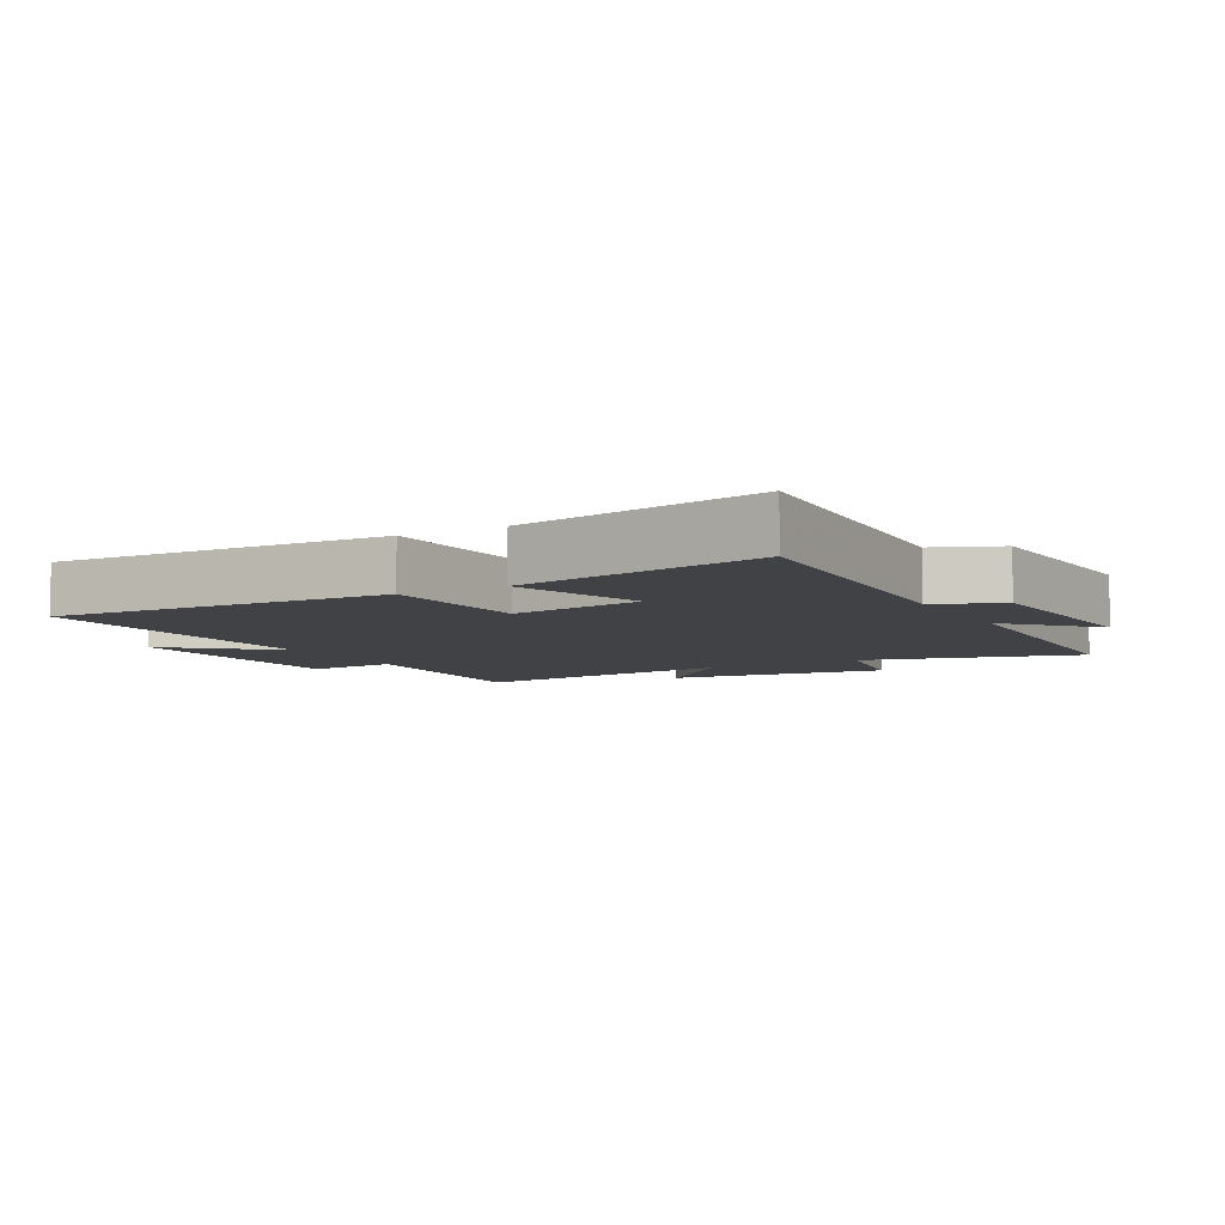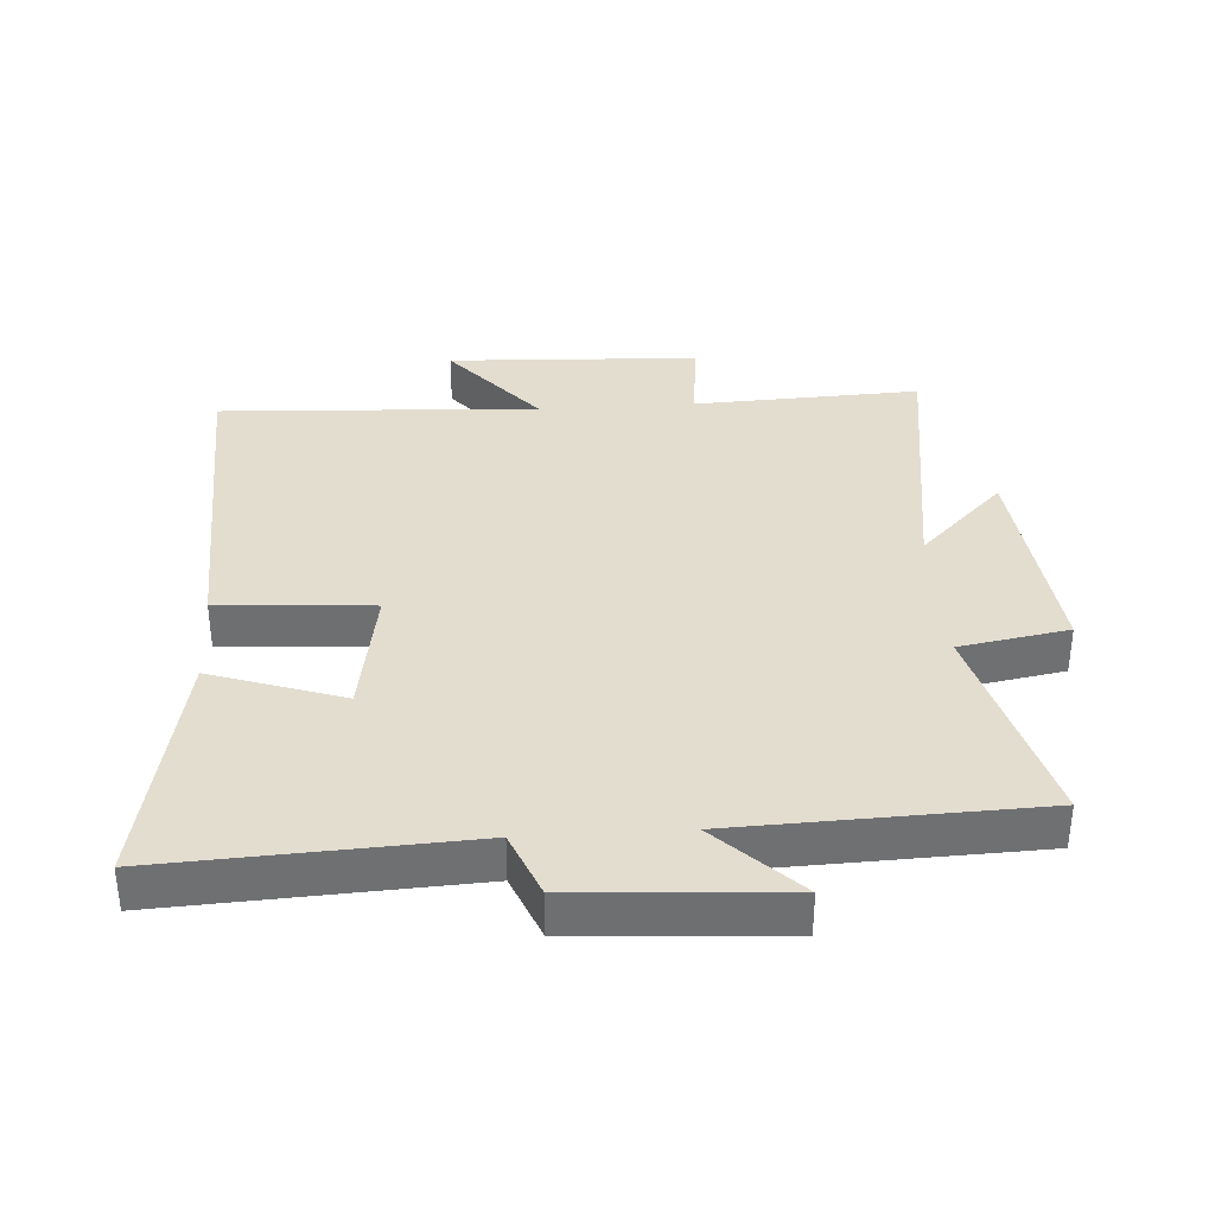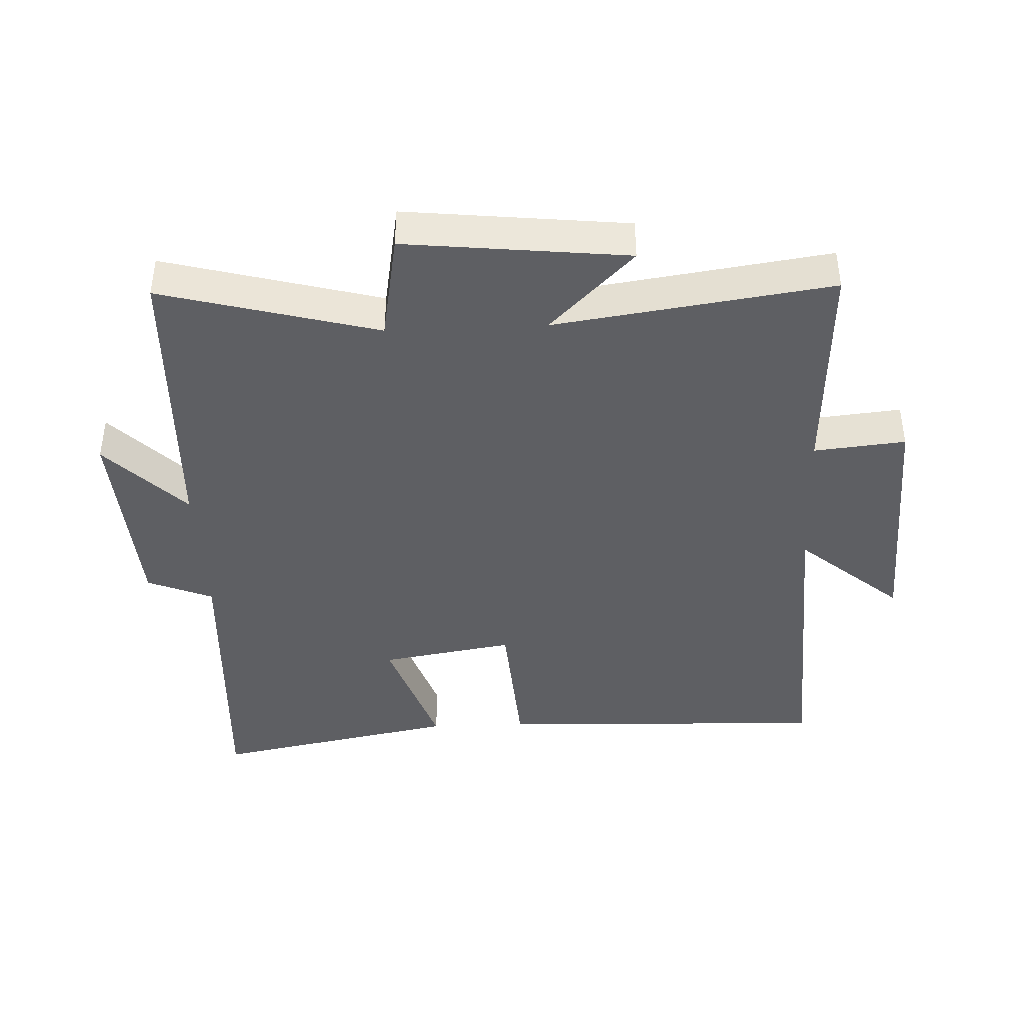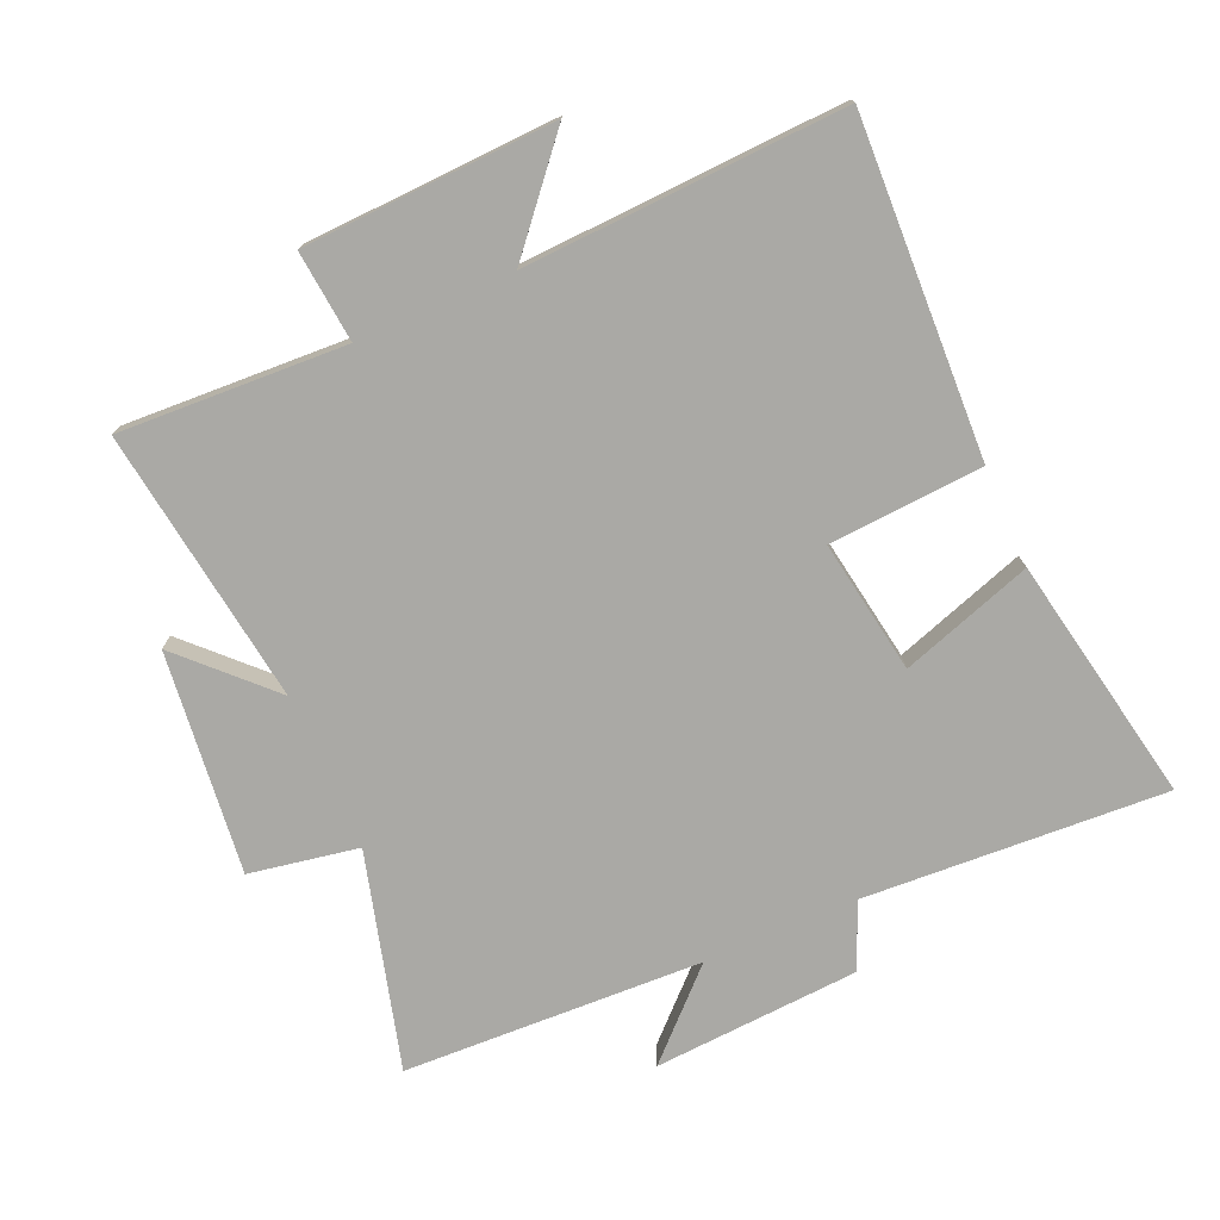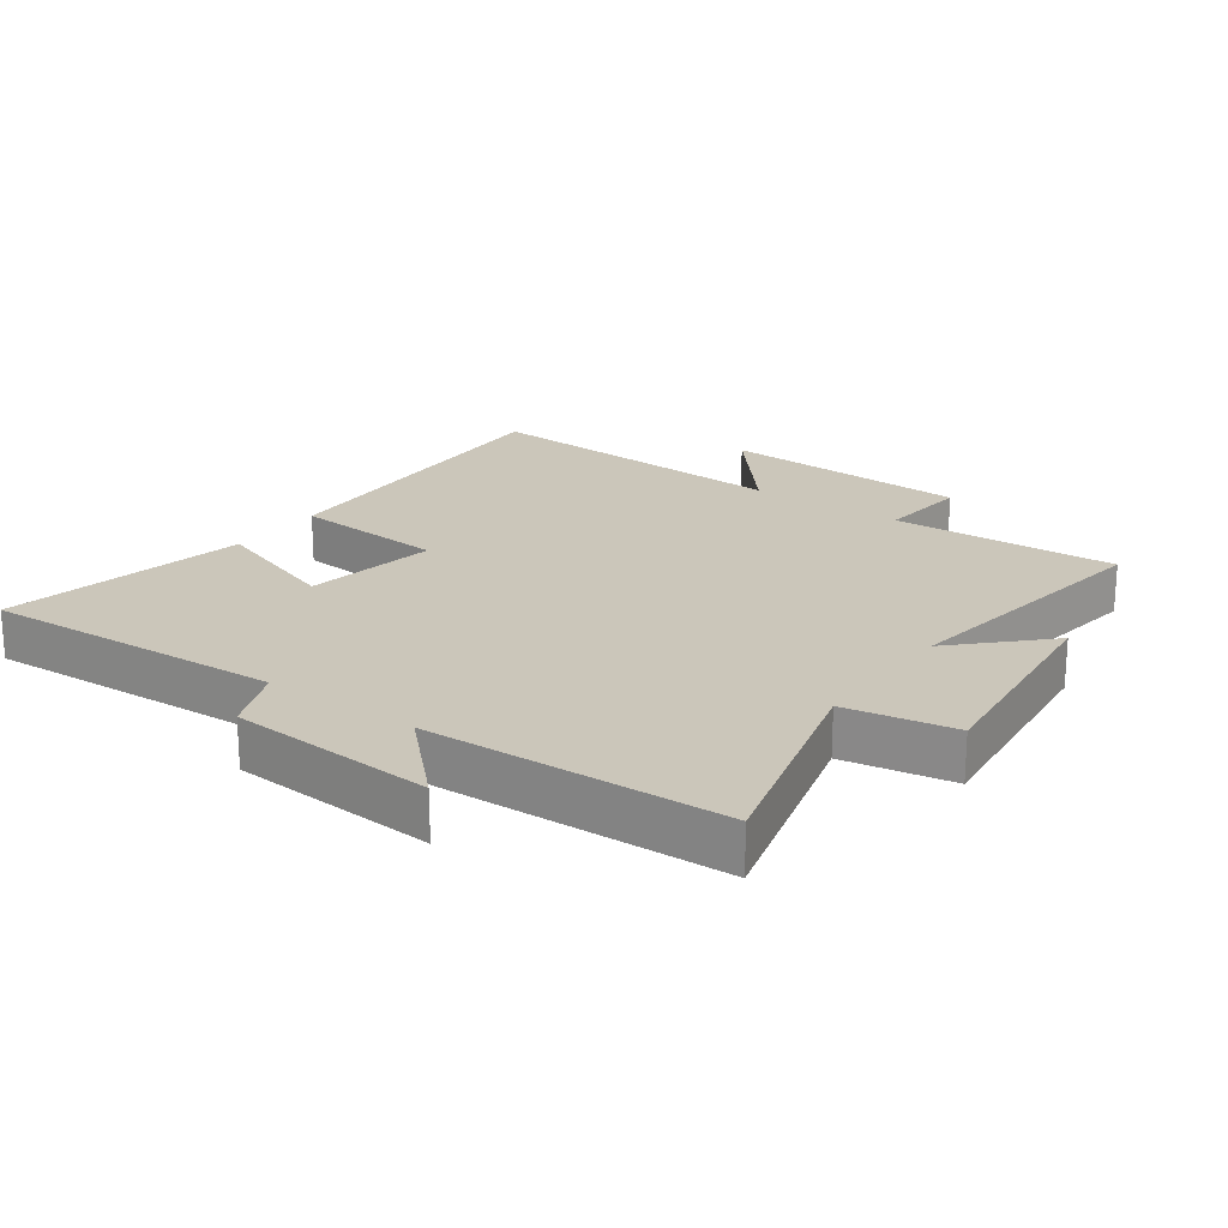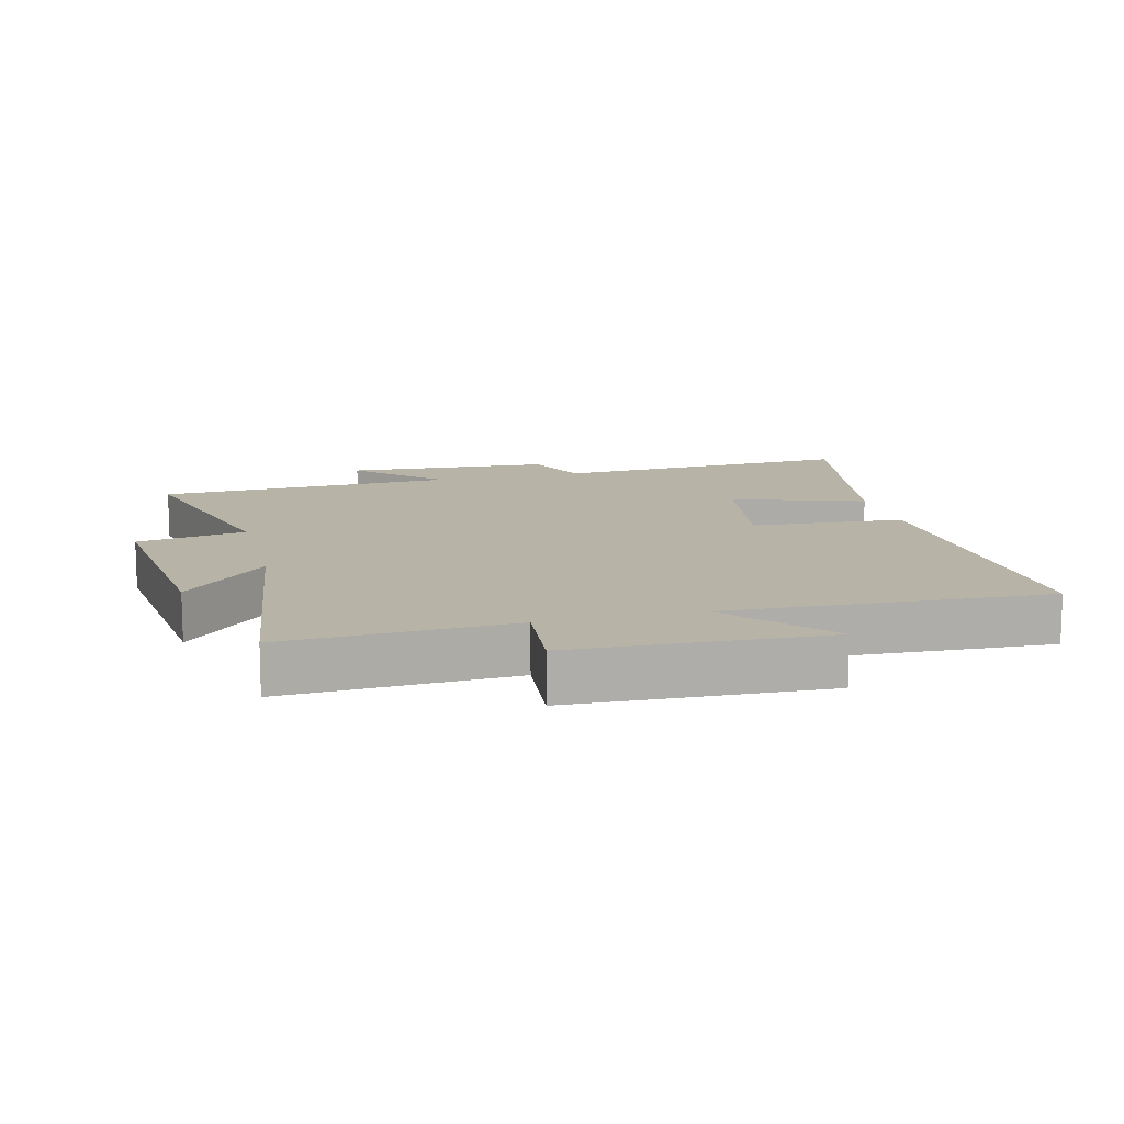
<metadata>
{"format":"obj","ext":"obj","renderer":"f3d","projection":"perspective","resolution":1024,"background":"white","views":[{"elev":-6.7,"azim":118.9,"up":"+Y"},{"elev":35.5,"azim":176.5,"up":"+Y"},{"elev":-41.4,"azim":-87.4,"up":"+Y"},{"elev":-75.4,"azim":23.6,"up":"+Y"},{"elev":21.1,"azim":-144.0,"up":"+Y"},{"elev":12.7,"azim":-14.2,"up":"+Y"}]}
</metadata>
<code>
v -0.59 0.07 -0.482
v -0.5 0.07 -0.15
v -0.668 0.07 -0.12
v -0.63 0.07 0.222
v -0.5 0.07 0.092
v -0.56 0.07 0.517
v -0.211 0.07 0.5
v -0.225 0.07 0.641
v 0.163 0.07 0.657
v 0.029 0.07 0.5
v 0.521 0.07 0.523
v 0.5 0.07 0.008
v 0.263 0.07 -0.008
v 0.297 0.07 -0.214
v 0.5 0.07 -0.146
v 0.573 0.07 -0.526
v 0.107 0.07 -0.5
v 0.065 0.07 -0.601
v -0.253 0.07 -0.621
v -0.129 0.07 -0.5
v -0.59 0 -0.482
v -0.5 0 -0.15
v -0.668 0 -0.12
v -0.63 0 0.222
v -0.5 0 0.092
v -0.56 0 0.517
v -0.211 0 0.5
v -0.225 0 0.641
v 0.163 0 0.657
v 0.029 0 0.5
v 0.521 0 0.523
v 0.5 0 0.008
v 0.263 0 -0.008
v 0.297 0 -0.214
v 0.5 0 -0.146
v 0.573 0 -0.526
v 0.107 0 -0.5
v 0.065 0 -0.601
v -0.253 0 -0.621
v -0.129 0 -0.5
f 17 18 19 20
f 17 20 1 2
f 14 15 16 17
f 13 14 17 2
f 10 11 12 13
f 10 13 2 3
f 7 8 9 10
f 5 6 7
f 5 7 10
f 3 4 5
f 3 5 10
f 40 39 38 37
f 22 21 40 37
f 37 36 35 34
f 22 37 34 33
f 33 32 31 30
f 23 22 33 30
f 30 29 28 27
f 27 26 25
f 30 27 25
f 25 24 23
f 30 25 23
f 1 21 22 2
f 2 22 23 3
f 3 23 24 4
f 4 24 25 5
f 5 25 26 6
f 6 26 27 7
f 7 27 28 8
f 8 28 29 9
f 9 29 30 10
f 10 30 31 11
f 11 31 32 12
f 12 32 33 13
f 13 33 34 14
f 14 34 35 15
f 15 35 36 16
f 16 36 37 17
f 17 37 38 18
f 18 38 39 19
f 19 39 40 20
f 20 40 21 1

</code>
